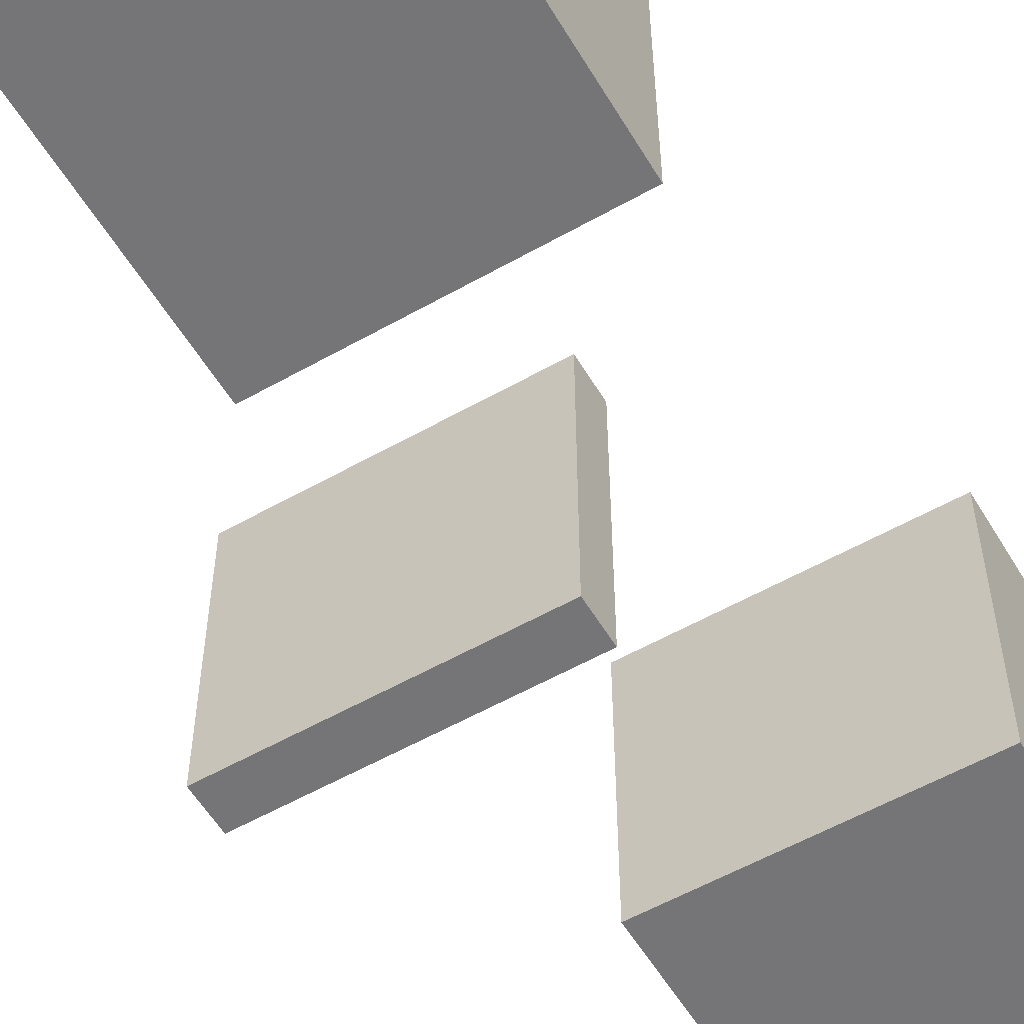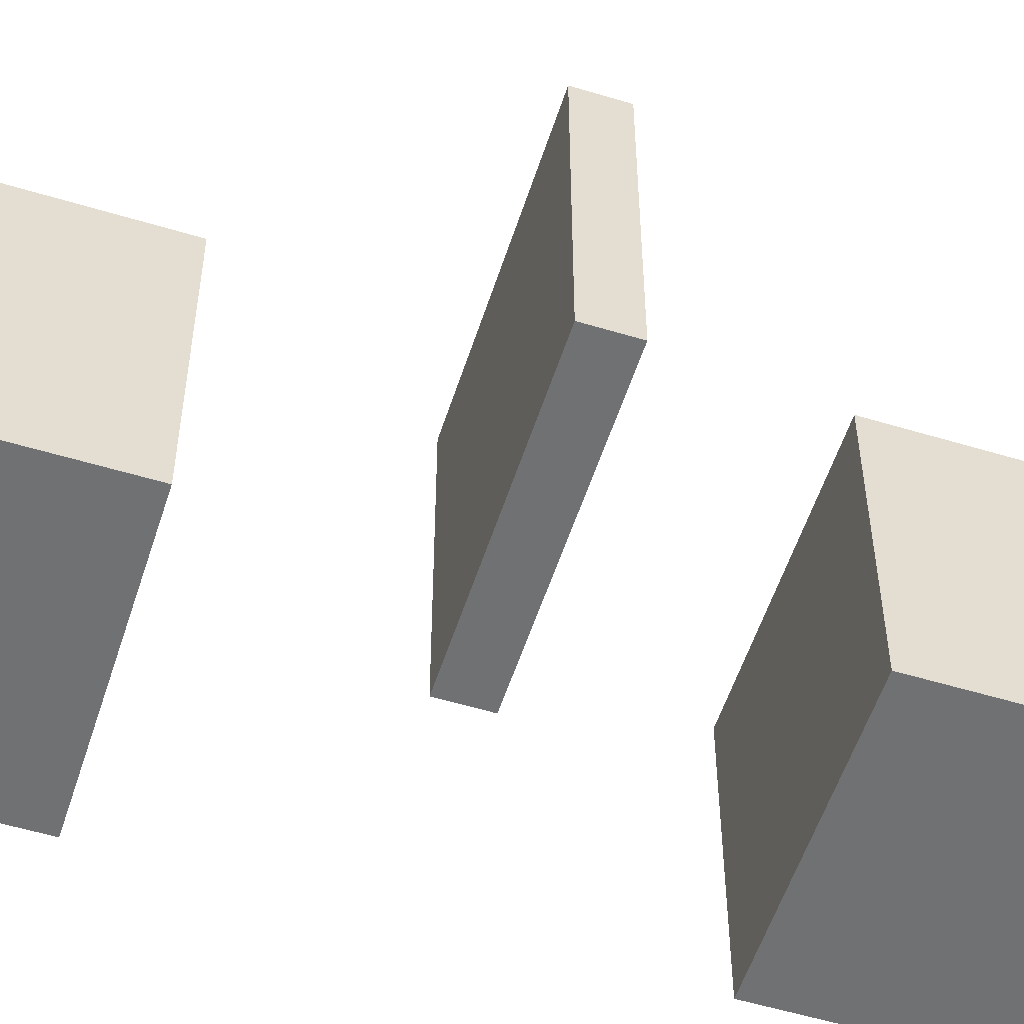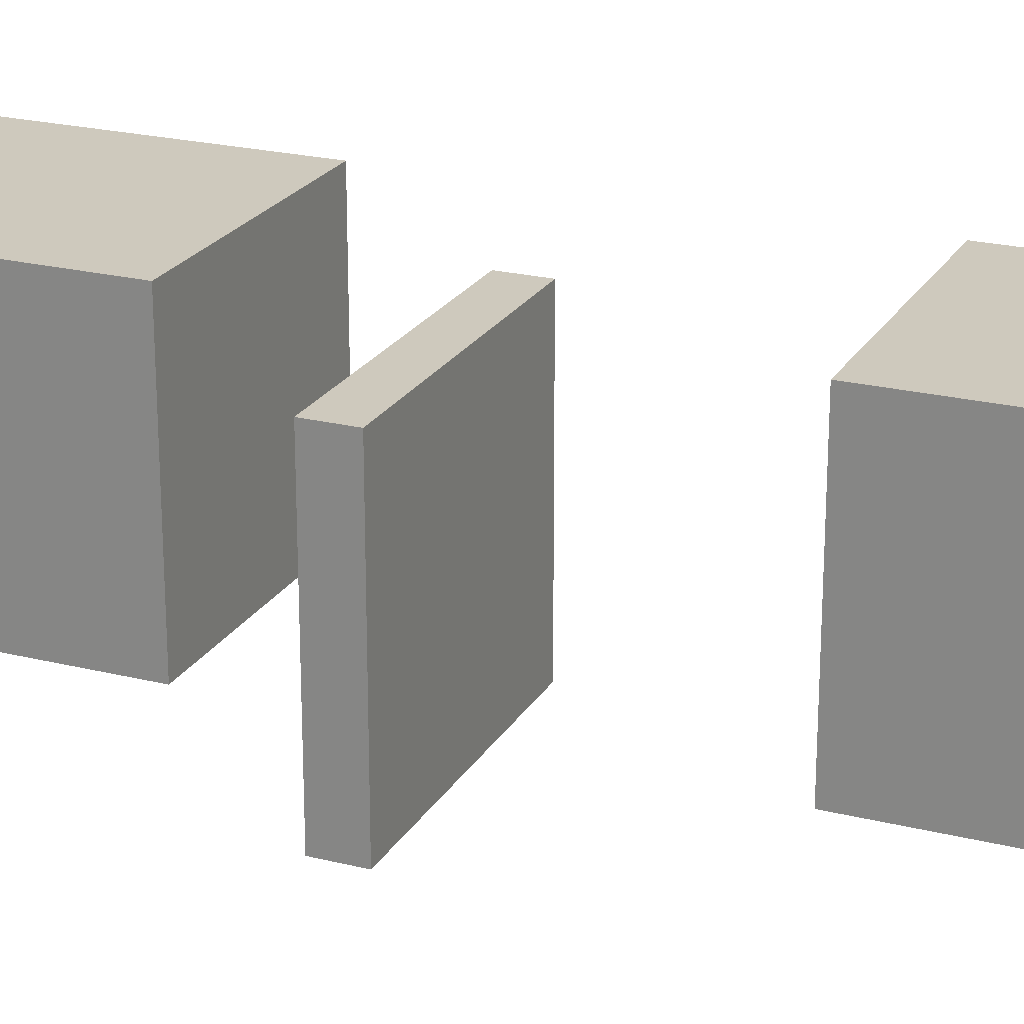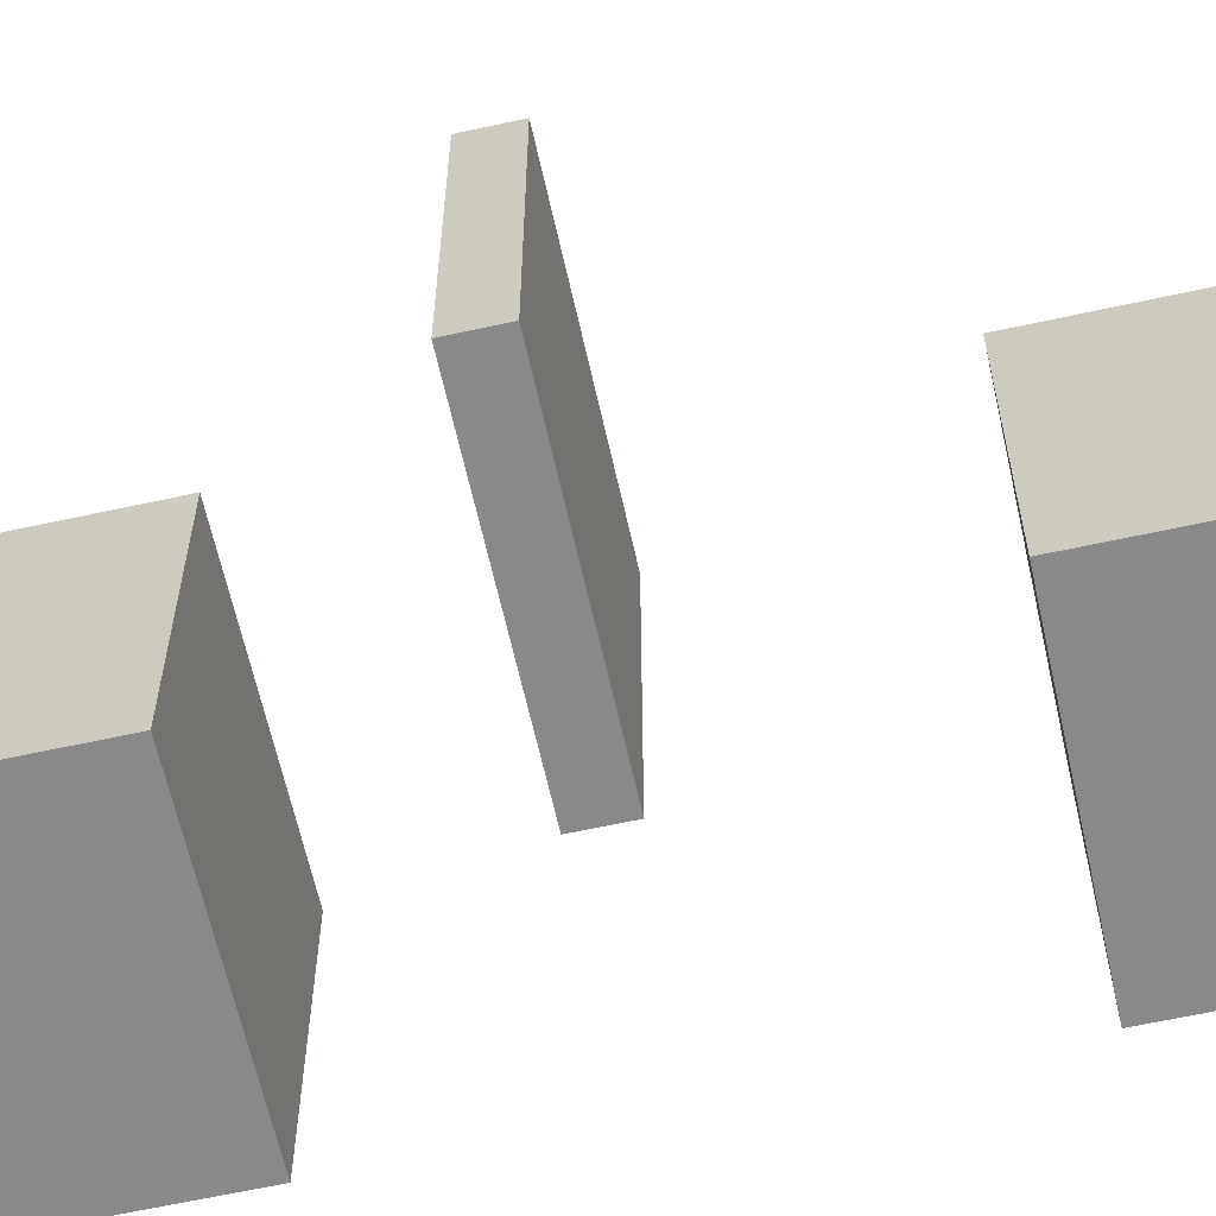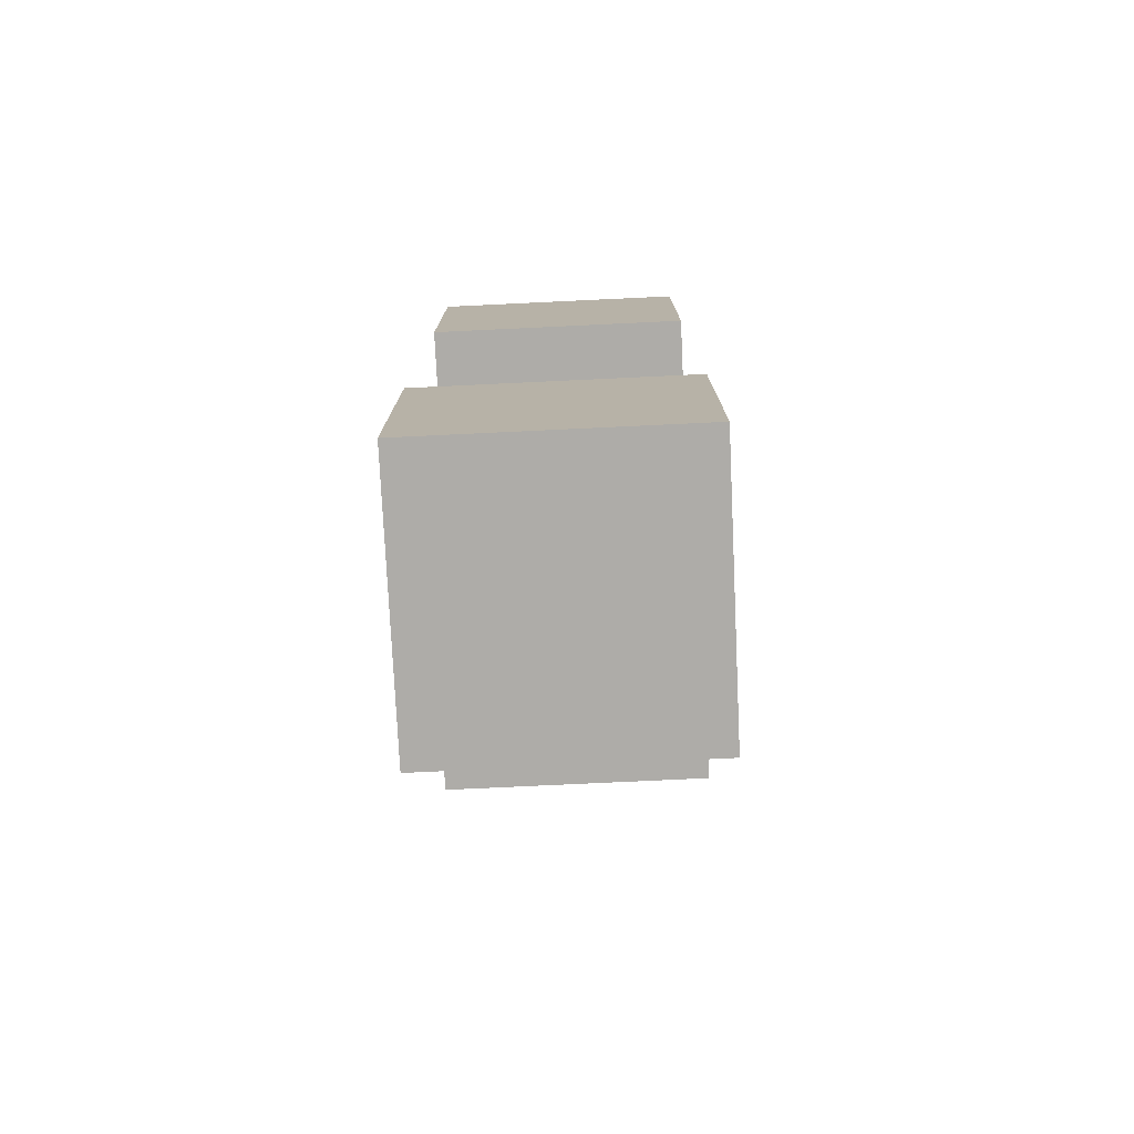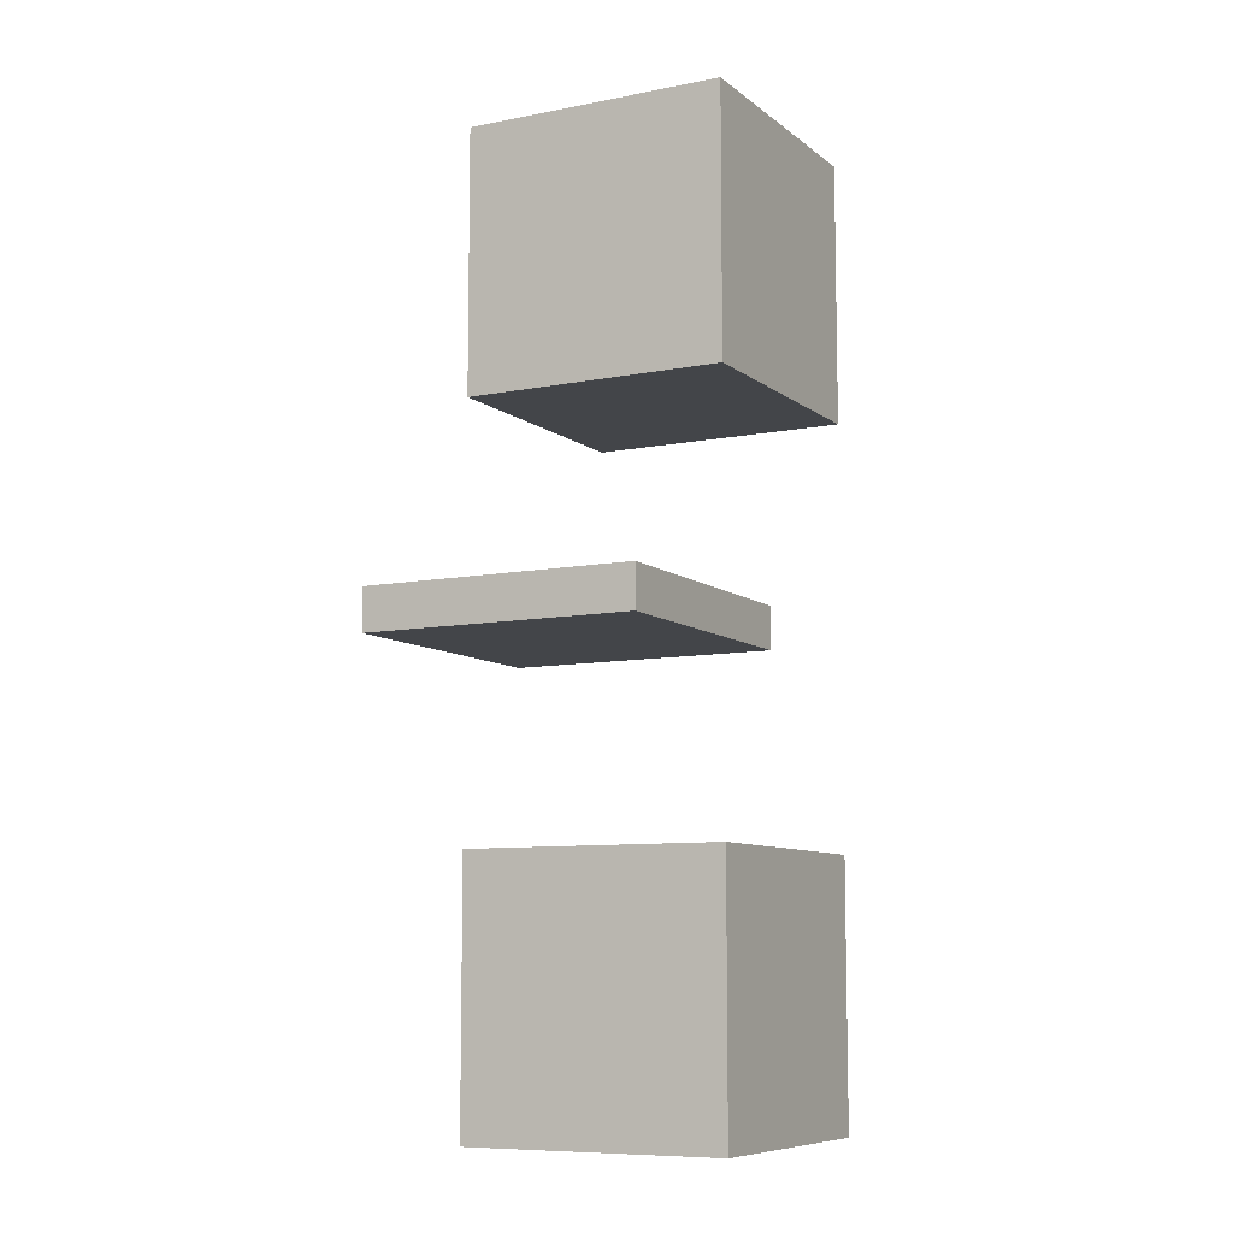
<metadata>
{"format":"obj","ext":"obj","renderer":"f3d","projection":"perspective","resolution":1024,"background":"white","views":[{"elev":-56.6,"azim":30.6,"up":"+Y"},{"elev":-55.1,"azim":-107.7,"up":"+Y"},{"elev":22.7,"azim":-66.8,"up":"+Y"},{"elev":-63.2,"azim":-77.5,"up":"+Y"},{"elev":-77.0,"azim":92.7,"up":"+Z"},{"elev":-8.7,"azim":-61.9,"up":"+Z"}]}
</metadata>
<code>
o Cube
v -0.2254 -0.01257 0.2254
v -0.2254 0.4383 0.2254
v -0.2254 -0.01257 -0.2254
v -0.2254 0.4383 -0.2254
v 0.2254 -0.01257 0.2254
v 0.2254 0.4383 0.2254
v 0.2254 -0.01257 -0.2254
v 0.2254 0.4383 -0.2254
f 1 3 7 5
f 4 8 7 3
f 8 6 5 7
f 6 8 4 2
f 2 4 3 1
f 6 2 1 5
o Cube.001
v -0.2254 -0.01257 -0.9448
v -0.2254 0.4383 -0.9448
v -0.2254 -0.01257 -1.396
v -0.2254 0.4383 -1.396
v 0.2254 -0.01257 -0.9448
v 0.2254 0.4383 -0.9448
v 0.2254 -0.01257 -1.396
v 0.2254 0.4383 -1.396
f 9 11 15 13
f 12 16 15 11
f 16 14 13 15
f 14 16 12 10
f 10 12 11 9
f 14 10 9 13
o Cube.002
v -0.5098 -0.01257 -0.6429
v -0.5098 0.4383 -0.6429
v -0.5098 -0.01257 -0.5735
v -0.5098 0.4383 -0.5735
v -0.05889 -0.01257 -0.6429
v -0.05889 0.4383 -0.6429
v -0.05889 -0.01257 -0.5735
v -0.05889 0.4383 -0.5735
f 17 21 23 19
f 20 19 23 24
f 24 23 21 22
f 22 18 20 24
f 18 17 19 20
f 22 21 17 18

</code>
